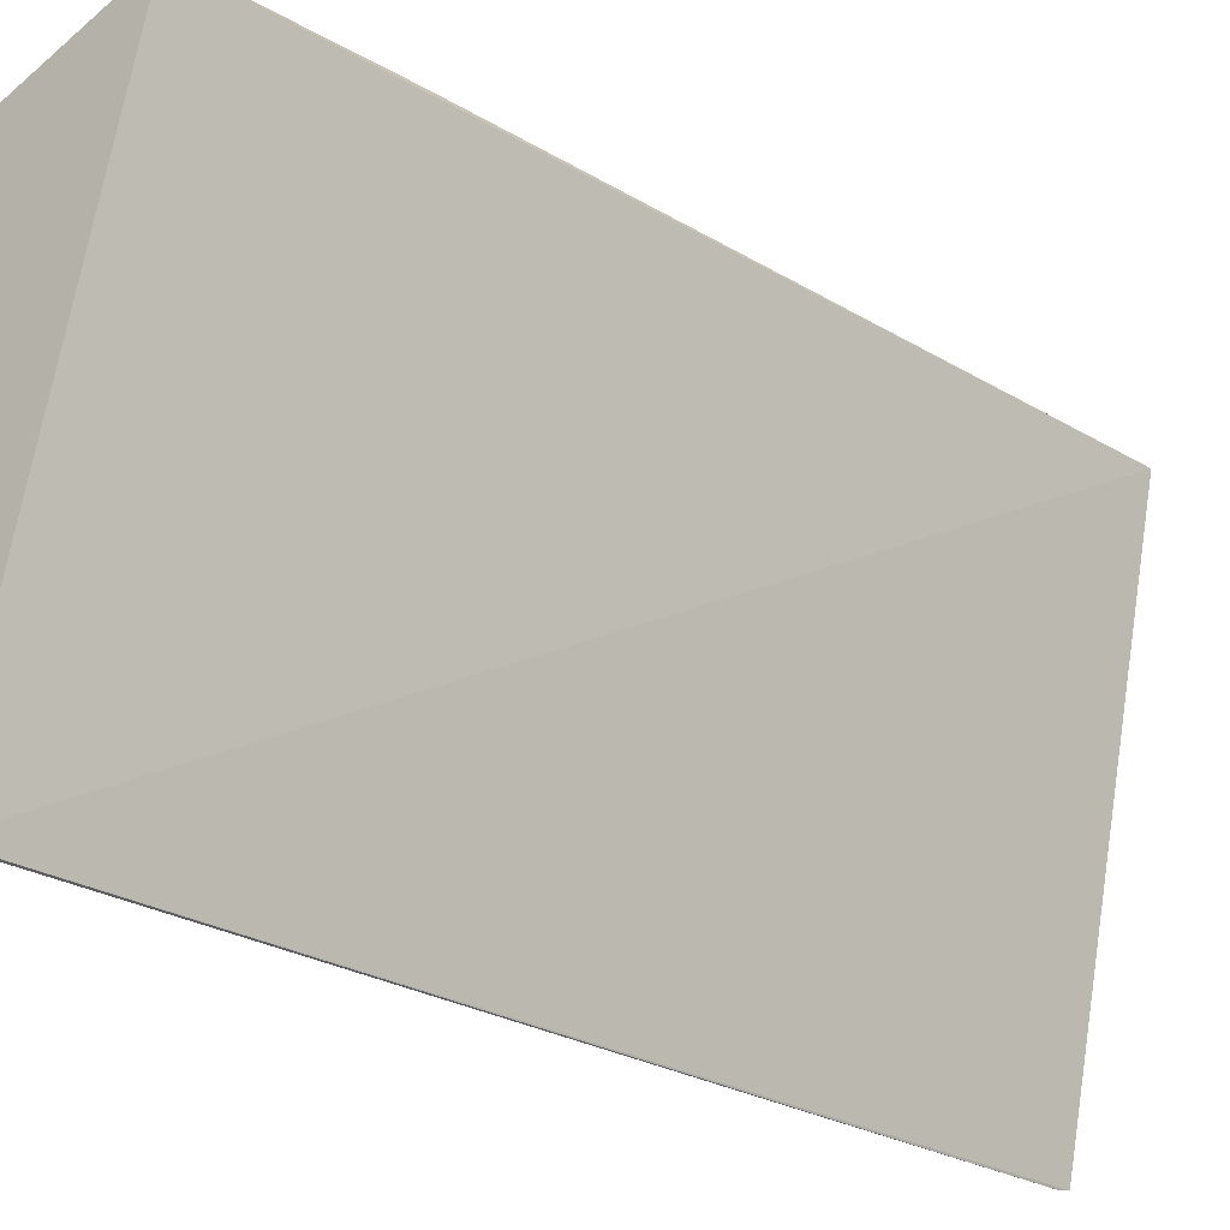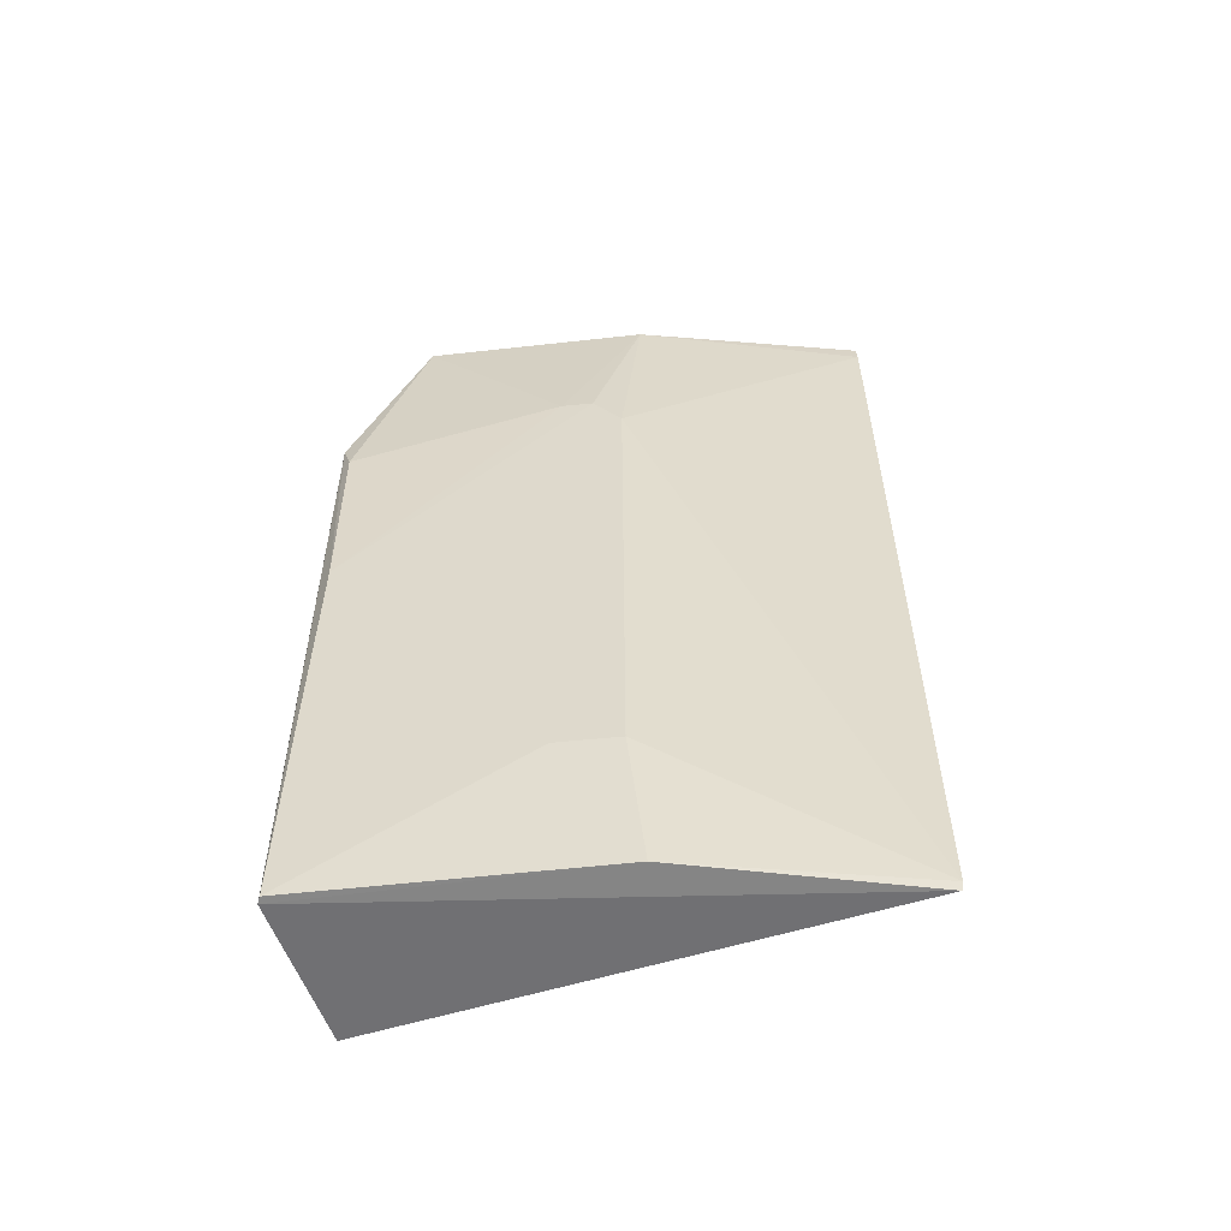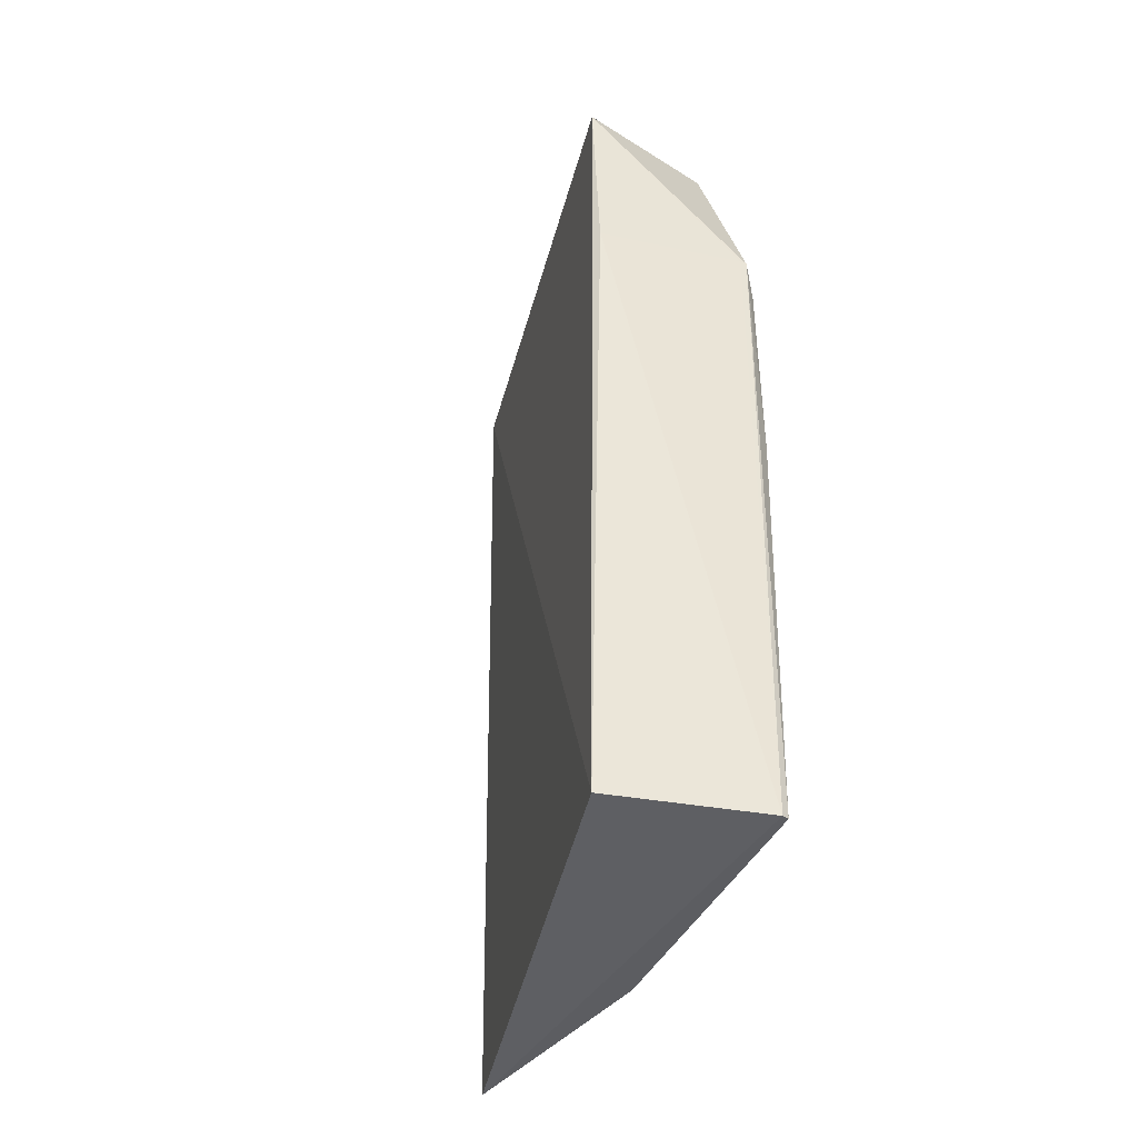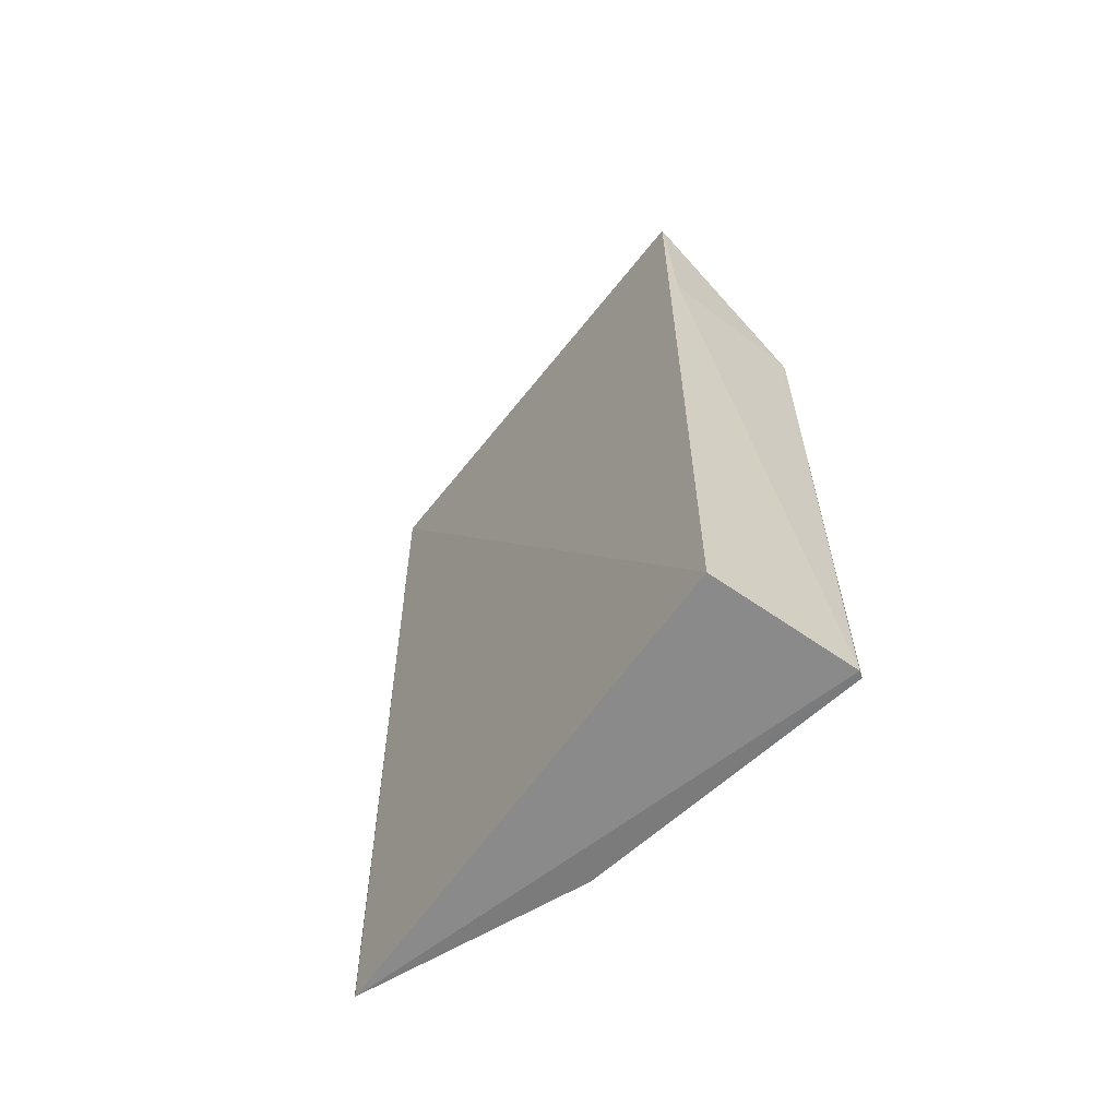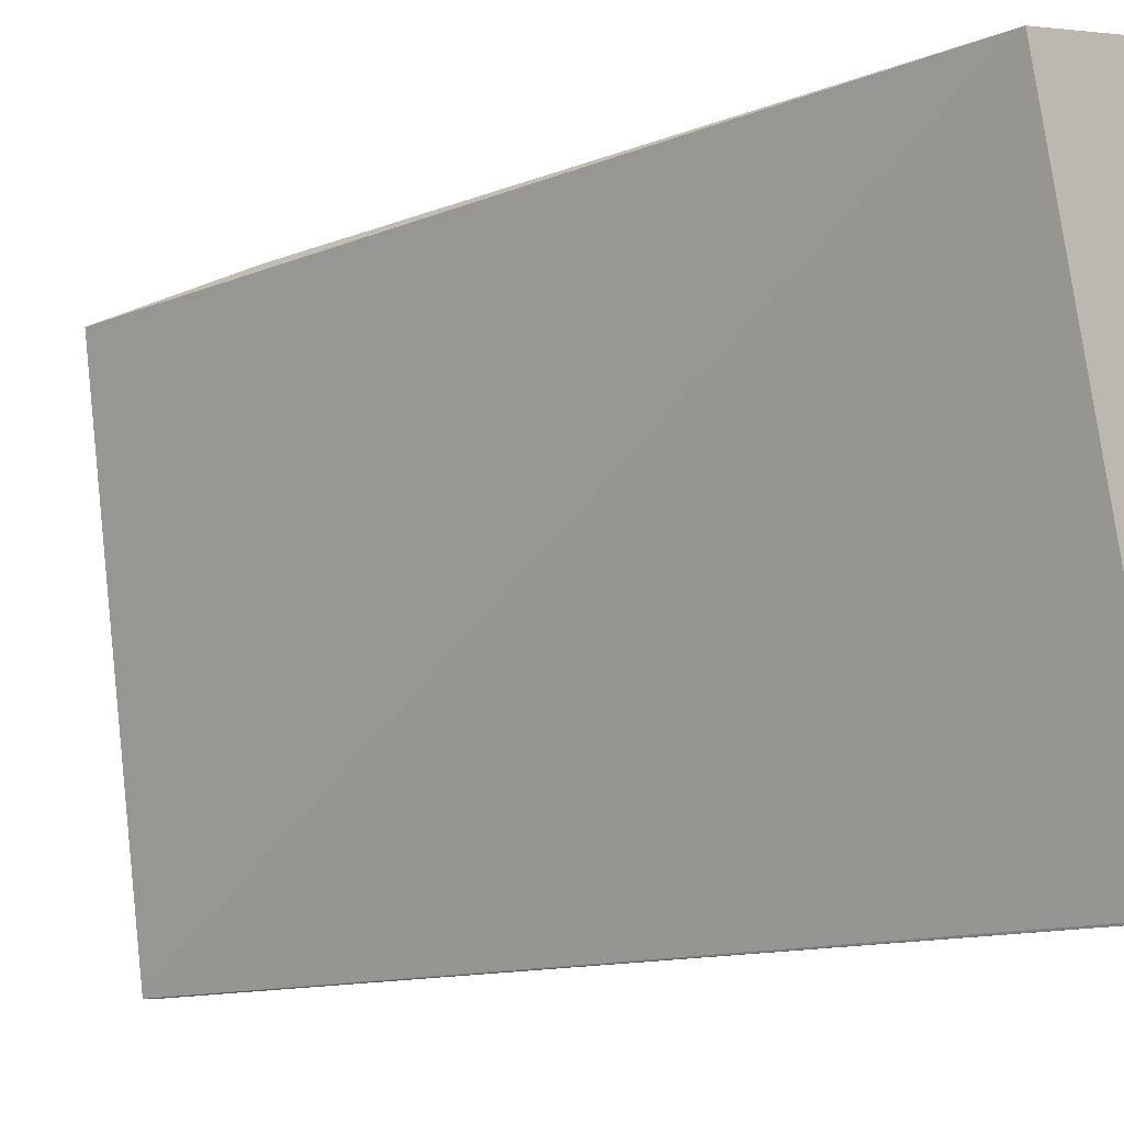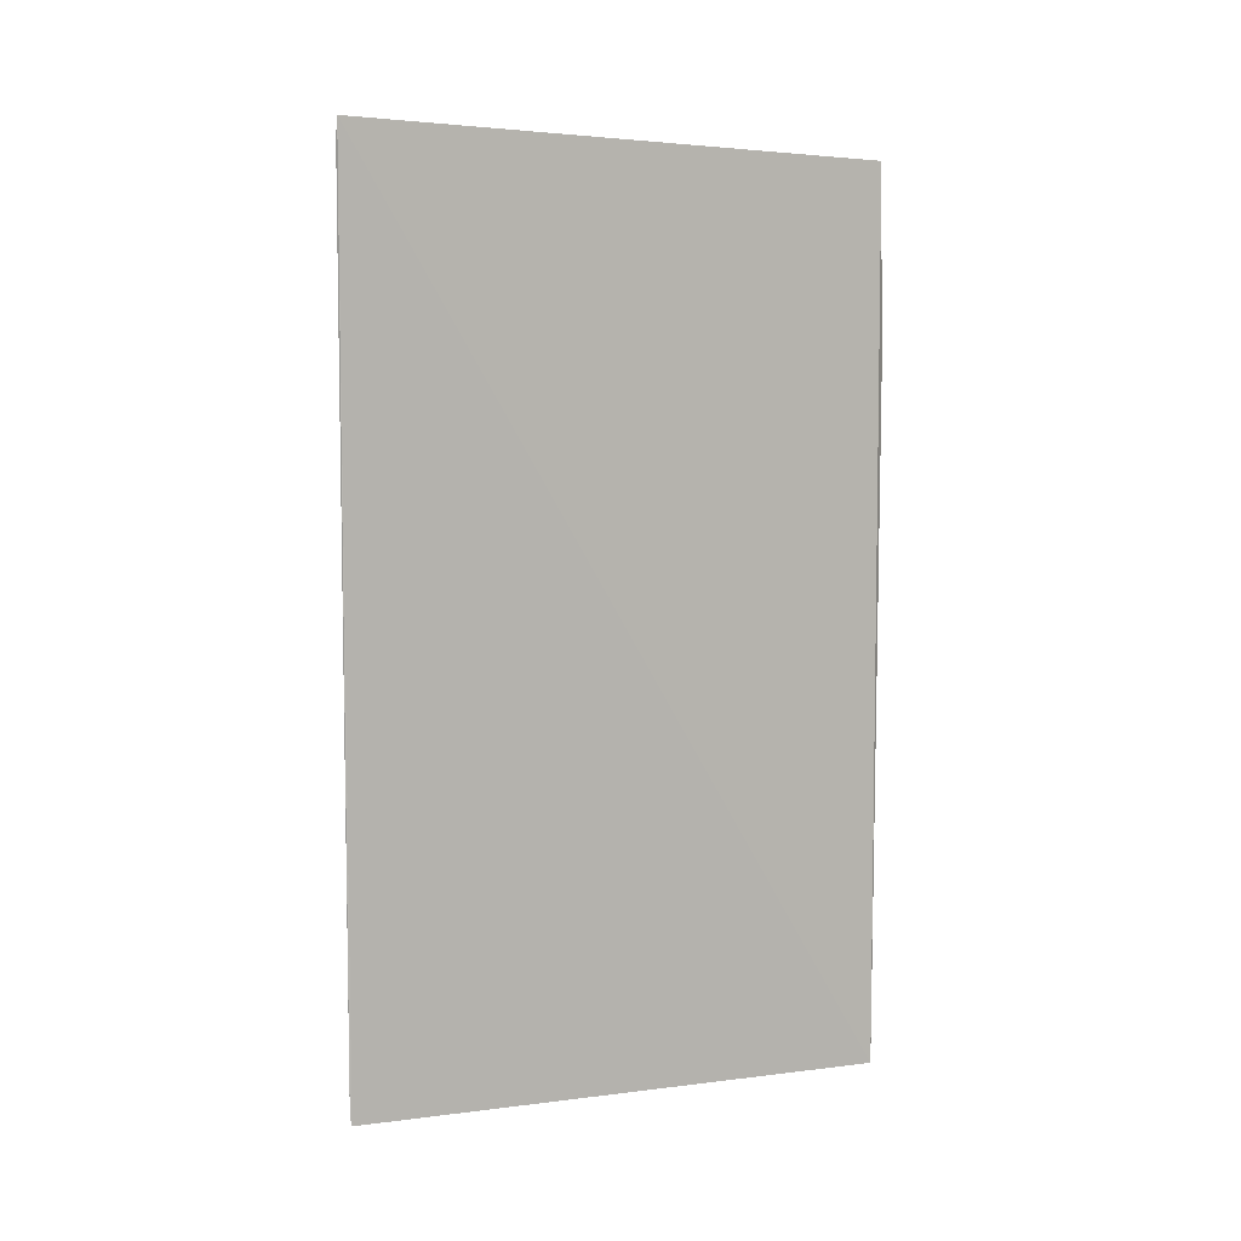
<metadata>
{"format":"obj","ext":"obj","renderer":"f3d","projection":"perspective","resolution":1024,"background":"white","views":[{"elev":-25.5,"azim":-134.1,"up":"+Z"},{"elev":-55.8,"azim":95.7,"up":"+Y"},{"elev":-40.8,"azim":-24.6,"up":"+Y"},{"elev":-62.5,"azim":-48.4,"up":"+Y"},{"elev":-12.2,"azim":-46.7,"up":"+Z"},{"elev":8.5,"azim":-119.9,"up":"+Y"}]}
</metadata>
<code>
v 0.03006 0.01728 0.1431
v 0.02981 -0.02405 0.1429
v 0.03082 -0.01521 0.1255
v 0.02658 0.03146 0.11
v 0.02006 -0.02402 0.1409
v 0.03081 0.01951 0.1274
v 0.03084 0.002278 0.1423
v 0.02938 -0.0241 0.1431
v 0.02052 0.02966 0.1409
v 0.02728 -0.02449 0.1101
v 0.03078 0.01729 0.1256
v 0.0296 0.03032 0.1385
v 0.03082 -0.01525 0.1293
v 0.0307 0.01495 0.1425
v 0.02076 0.01751 0.1414
v 0.0302 -0.0241 0.1246
v 0.02981 0.03039 0.1244
v 0.02671 0.03029 0.11
v 0.02733 -0.02389 0.11
v 0.03079 0.01953 0.1294
v 0.02967 0.01741 0.1431
f 7 1 2
f 7 3 6
f 8 2 1
f 9 4 5
f 10 8 5
f 10 5 4
f 11 6 3
f 12 9 1
f 12 4 9
f 13 7 2
f 13 3 7
f 14 1 7
f 14 12 1
f 15 9 5
f 15 5 8
f 16 2 8
f 16 8 10
f 16 13 2
f 16 3 13
f 17 6 11
f 17 4 12
f 18 17 11
f 18 4 17
f 19 11 3
f 19 18 11
f 19 10 4
f 19 4 18
f 19 16 10
f 19 3 16
f 20 12 14
f 20 17 12
f 20 6 17
f 20 14 7
f 20 7 6
f 21 1 9
f 21 9 15
f 21 15 8
f 21 8 1

</code>
